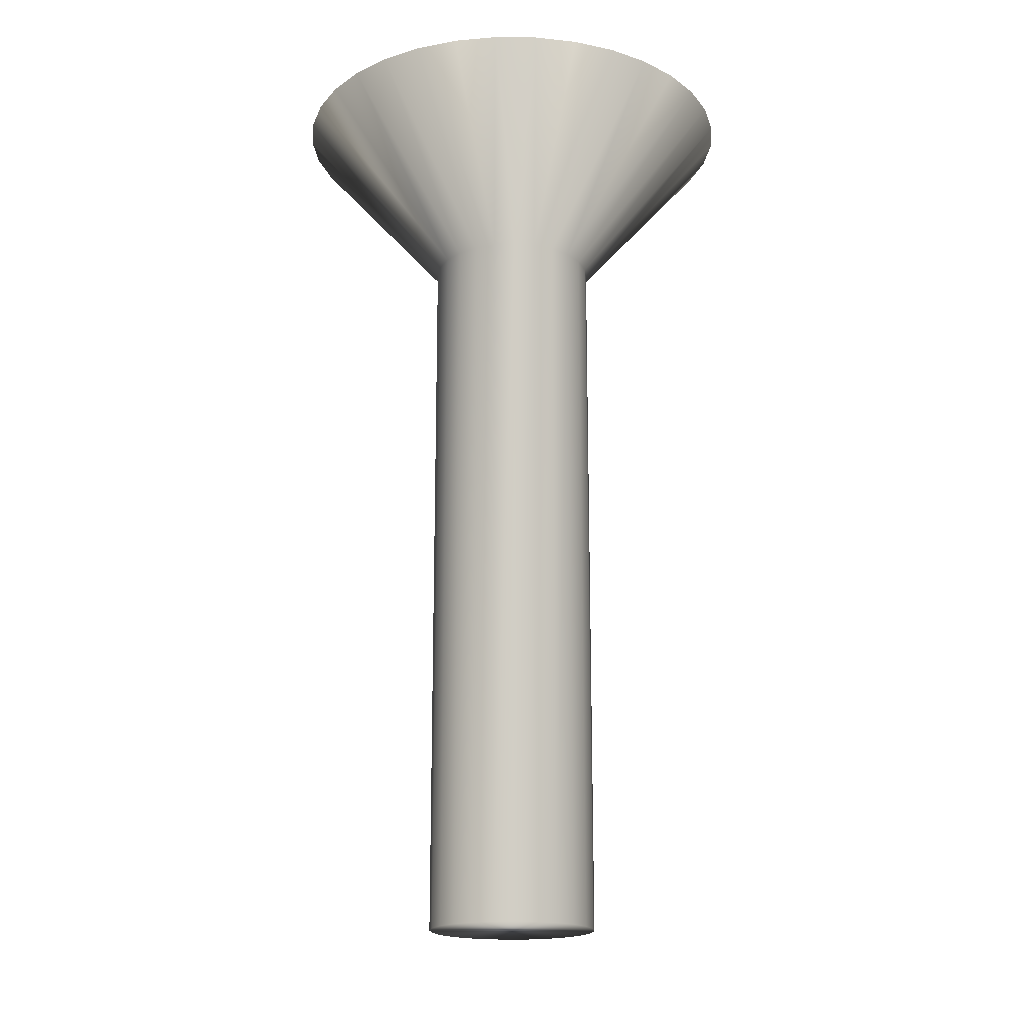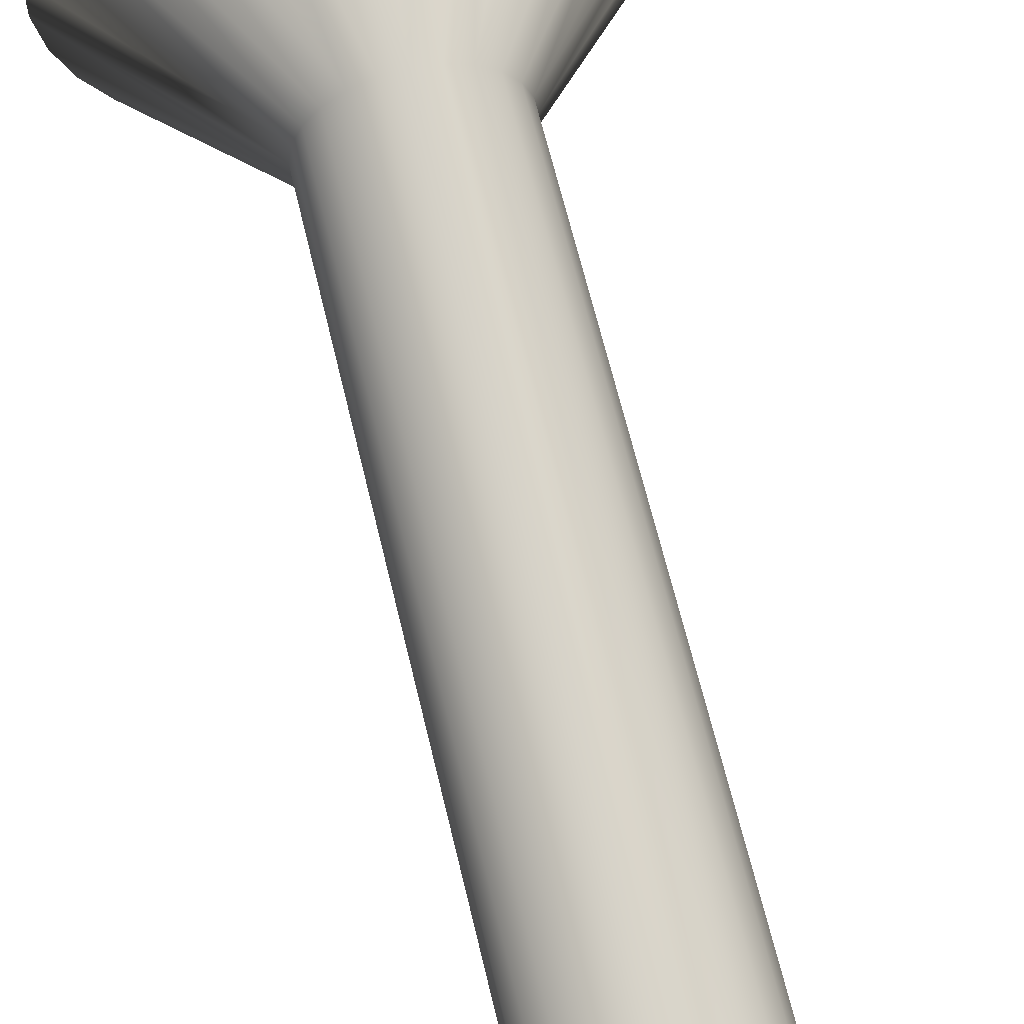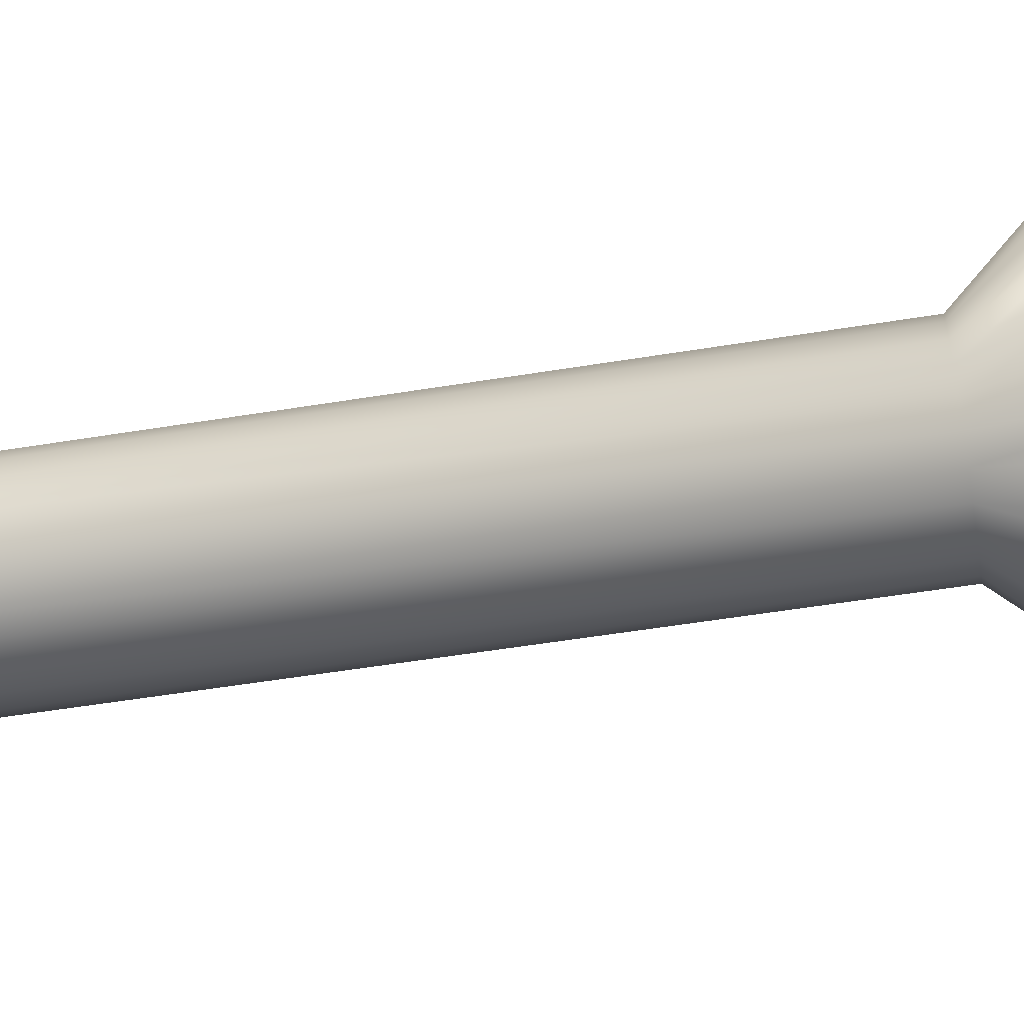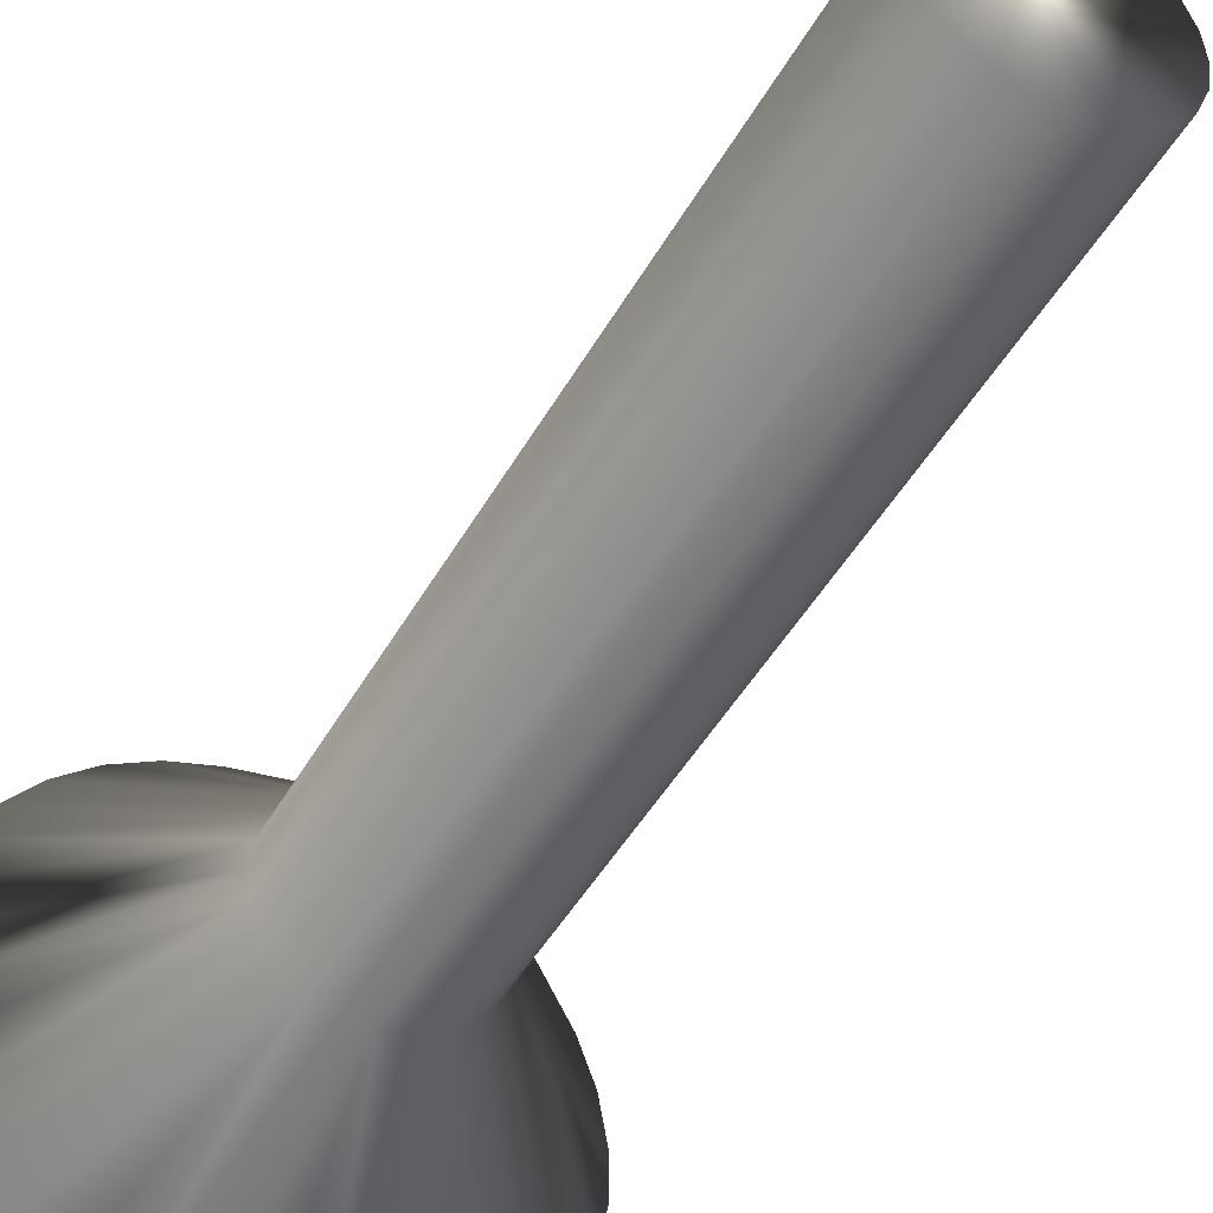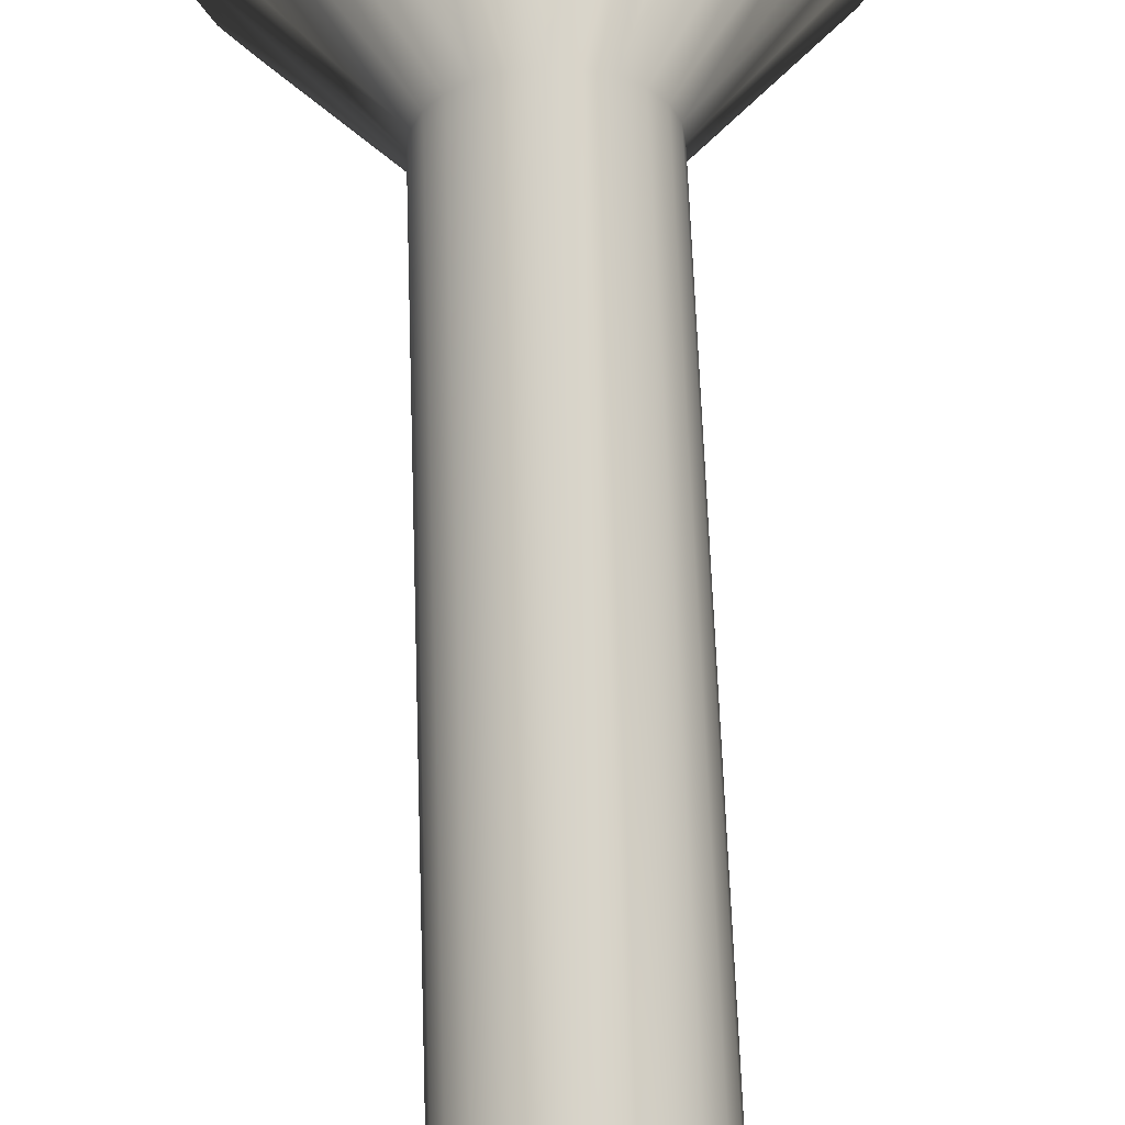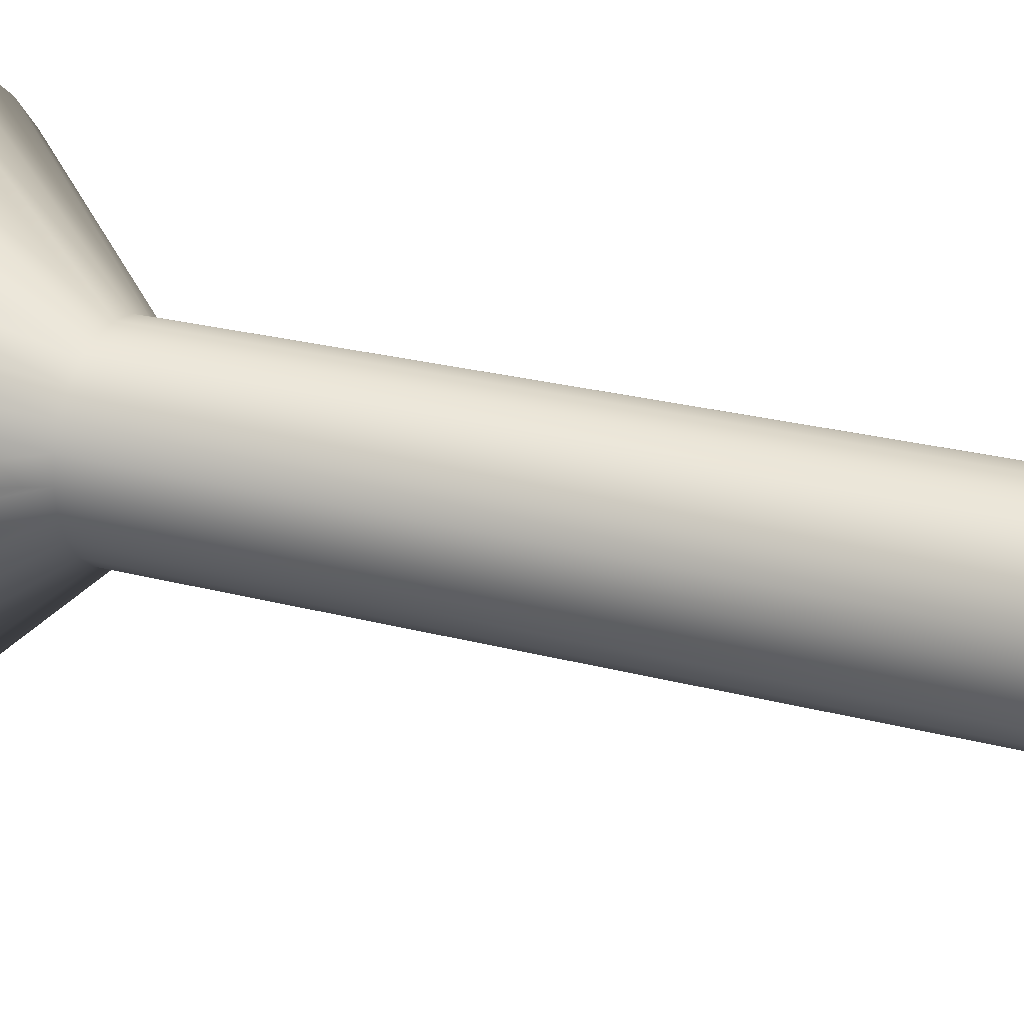
<metadata>
{"format":"obj","ext":"obj","renderer":"f3d","projection":"perspective","resolution":1024,"background":"white","views":[{"elev":-18.3,"azim":163.2,"up":"+Y"},{"elev":63.9,"azim":-13.3,"up":"+Z"},{"elev":-51.5,"azim":100.2,"up":"+Z"},{"elev":-44.0,"azim":-27.0,"up":"+Z"},{"elev":62.9,"azim":-2.0,"up":"+Z"},{"elev":23.5,"azim":-65.5,"up":"+Z"}]}
</metadata>
<code>
v -15.2 -0.3125 -149
v -14.69 -0.3125 -148.9
v -15.2 -2.312 -147.2
v -14.94 -2.312 -147.2
v -14.21 -0.3125 -148.8
v -14.7 -2.312 -147.1
v -13.75 -0.3125 -148.6
v -13.35 -0.3125 -148.3
v -14.49 -2.312 -146.9
v -13.01 -0.3125 -147.9
v -14.33 -2.312 -146.7
v -12.74 -0.3125 -147.4
v -14.23 -2.312 -146.5
v -12.56 -0.3125 -147
v -12.46 -0.3125 -146.5
v -14.2 -2.312 -146.2
v -12.46 -0.3125 -146
v -14.23 -2.312 -146
v -12.56 -0.3125 -145.5
v -12.74 -0.3125 -145
v -14.33 -2.312 -145.7
v -13.01 -0.3125 -144.6
v -14.49 -2.312 -145.5
v -13.35 -0.3125 -144.2
v -14.7 -2.312 -145.4
v -13.75 -0.3125 -143.9
v -14.21 -0.3125 -143.7
v -14.94 -2.312 -145.3
v -14.69 -0.3125 -143.5
v -15.2 -2.312 -145.2
v -15.2 -0.3125 -143.5
v -15.71 -0.3125 -143.5
v -15.46 -2.312 -145.3
v -16.19 -0.3125 -143.7
v -15.7 -2.312 -145.4
v -16.65 -0.3125 -143.9
v -17.05 -0.3125 -144.2
v -15.91 -2.312 -145.5
v -17.39 -0.3125 -144.6
v -16.07 -2.312 -145.7
v -17.66 -0.3125 -145
v -16.17 -2.312 -146
v -17.85 -0.3125 -145.5
v -17.94 -0.3125 -146
v -16.2 -2.312 -146.2
v -17.94 -0.3125 -146.5
v -16.17 -2.312 -146.5
v -17.85 -0.3125 -147
v -17.66 -0.3125 -147.4
v -16.07 -2.312 -146.7
v -17.39 -0.3125 -147.9
v -15.91 -2.312 -146.9
v -17.05 -0.3125 -148.3
v -15.7 -2.312 -147.1
v -16.65 -0.3125 -148.6
v -16.19 -0.3125 -148.8
v -15.46 -2.312 -147.2
v -15.71 -0.3125 -148.9
v -15.2 -11 -145.2
v -15.46 -11 -145.3
v -15.7 -11 -145.4
v -15.91 -11 -145.5
v -16.07 -11 -145.7
v -16.17 -11 -146
v -16.2 -11 -146.2
v -16.17 -11 -146.5
v -16.07 -11 -146.7
v -15.91 -11 -146.9
v -15.7 -11 -147.1
v -15.46 -11 -147.2
v -15.2 -11 -147.2
v -14.94 -11 -145.3
v -14.94 -11 -147.2
v -14.7 -11 -145.4
v -14.7 -11 -147.1
v -14.49 -11 -145.5
v -14.49 -11 -146.9
v -14.33 -11 -145.7
v -14.33 -11 -146.7
v -14.23 -11 -146
v -14.23 -11 -146.5
v -14.2 -11 -146.2
v -15.2 -0.3125 -147.2
v -15.2 -0.3125 -145.2
f 1 2 3
f 3 2 4
f 4 2 5
f 4 5 6
f 6 5 7
f 6 7 8
f 6 8 9
f 9 8 10
f 9 10 11
f 11 10 12
f 11 12 13
f 13 12 14
f 13 14 15
f 13 15 16
f 16 15 17
f 16 17 18
f 18 17 19
f 18 19 20
f 18 20 21
f 21 20 22
f 21 22 23
f 23 22 24
f 23 24 25
f 25 24 26
f 25 26 27
f 25 27 28
f 28 27 29
f 28 29 30
f 30 29 31
f 31 32 30
f 30 32 33
f 33 32 34
f 33 34 35
f 35 34 36
f 35 36 37
f 35 37 38
f 38 37 39
f 38 39 40
f 40 39 41
f 40 41 42
f 42 41 43
f 42 43 44
f 42 44 45
f 45 44 46
f 45 46 47
f 47 46 48
f 47 48 49
f 47 49 50
f 50 49 51
f 50 51 52
f 52 51 53
f 52 53 54
f 54 53 55
f 54 55 56
f 54 56 57
f 57 56 58
f 57 58 3
f 3 58 1
f 59 30 60
f 60 30 33
f 60 33 61
f 61 33 35
f 61 35 62
f 62 35 38
f 62 38 63
f 63 38 40
f 63 40 64
f 64 40 42
f 64 42 65
f 65 42 45
f 65 45 66
f 66 45 47
f 66 47 67
f 67 47 50
f 67 50 68
f 68 50 52
f 68 52 69
f 69 52 54
f 69 54 70
f 70 54 57
f 70 57 71
f 71 57 3
f 60 70 59
f 59 70 71
f 59 71 72
f 72 71 73
f 72 73 74
f 74 73 75
f 74 75 76
f 76 75 77
f 76 77 78
f 78 77 79
f 78 79 80
f 80 79 81
f 80 81 82
f 70 60 69
f 69 60 61
f 69 61 68
f 68 61 62
f 68 62 67
f 67 62 63
f 67 63 66
f 66 63 64
f 66 64 65
f 1 58 83
f 83 58 56
f 83 56 55
f 55 53 83
f 83 53 51
f 83 51 49
f 49 48 83
f 83 48 46
f 83 46 44
f 83 44 84
f 84 44 43
f 84 43 41
f 41 39 84
f 84 39 37
f 84 37 36
f 36 34 84
f 84 34 32
f 84 32 31
f 31 29 84
f 84 29 27
f 84 27 26
f 26 24 84
f 84 24 22
f 84 22 20
f 20 19 84
f 84 19 17
f 84 17 15
f 84 15 83
f 83 15 14
f 83 14 12
f 12 10 83
f 83 10 8
f 83 8 7
f 7 5 83
f 83 5 2
f 83 2 1
f 71 3 73
f 73 3 4
f 73 4 75
f 75 4 6
f 75 6 77
f 77 6 9
f 77 9 79
f 79 9 11
f 79 11 81
f 81 11 13
f 81 13 82
f 82 13 16
f 82 16 80
f 80 16 18
f 80 18 78
f 78 18 21
f 78 21 76
f 76 21 23
f 76 23 74
f 74 23 25
f 74 25 72
f 72 25 28
f 72 28 59
f 59 28 30

</code>
